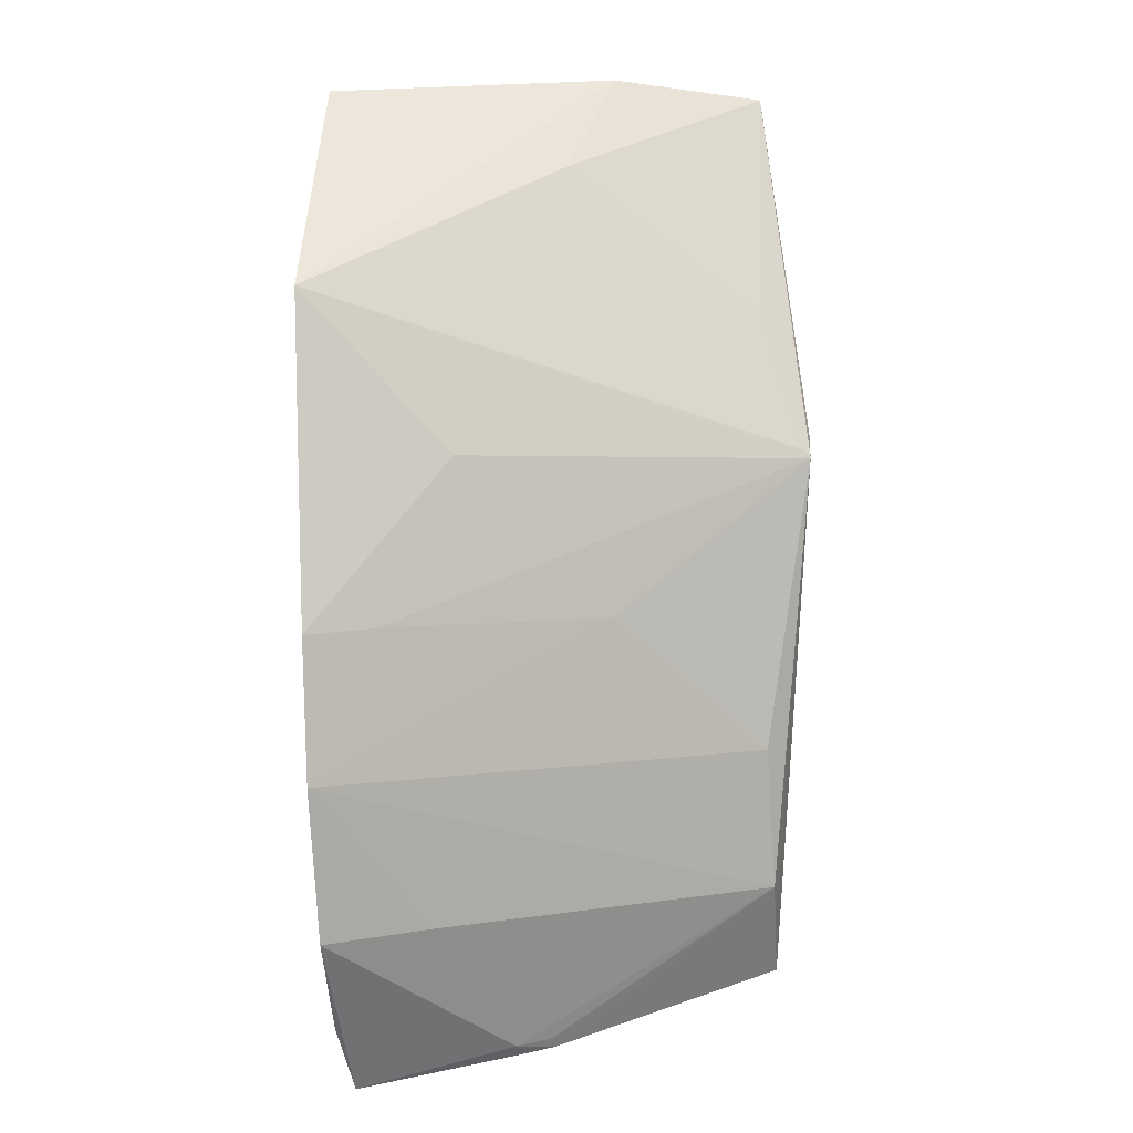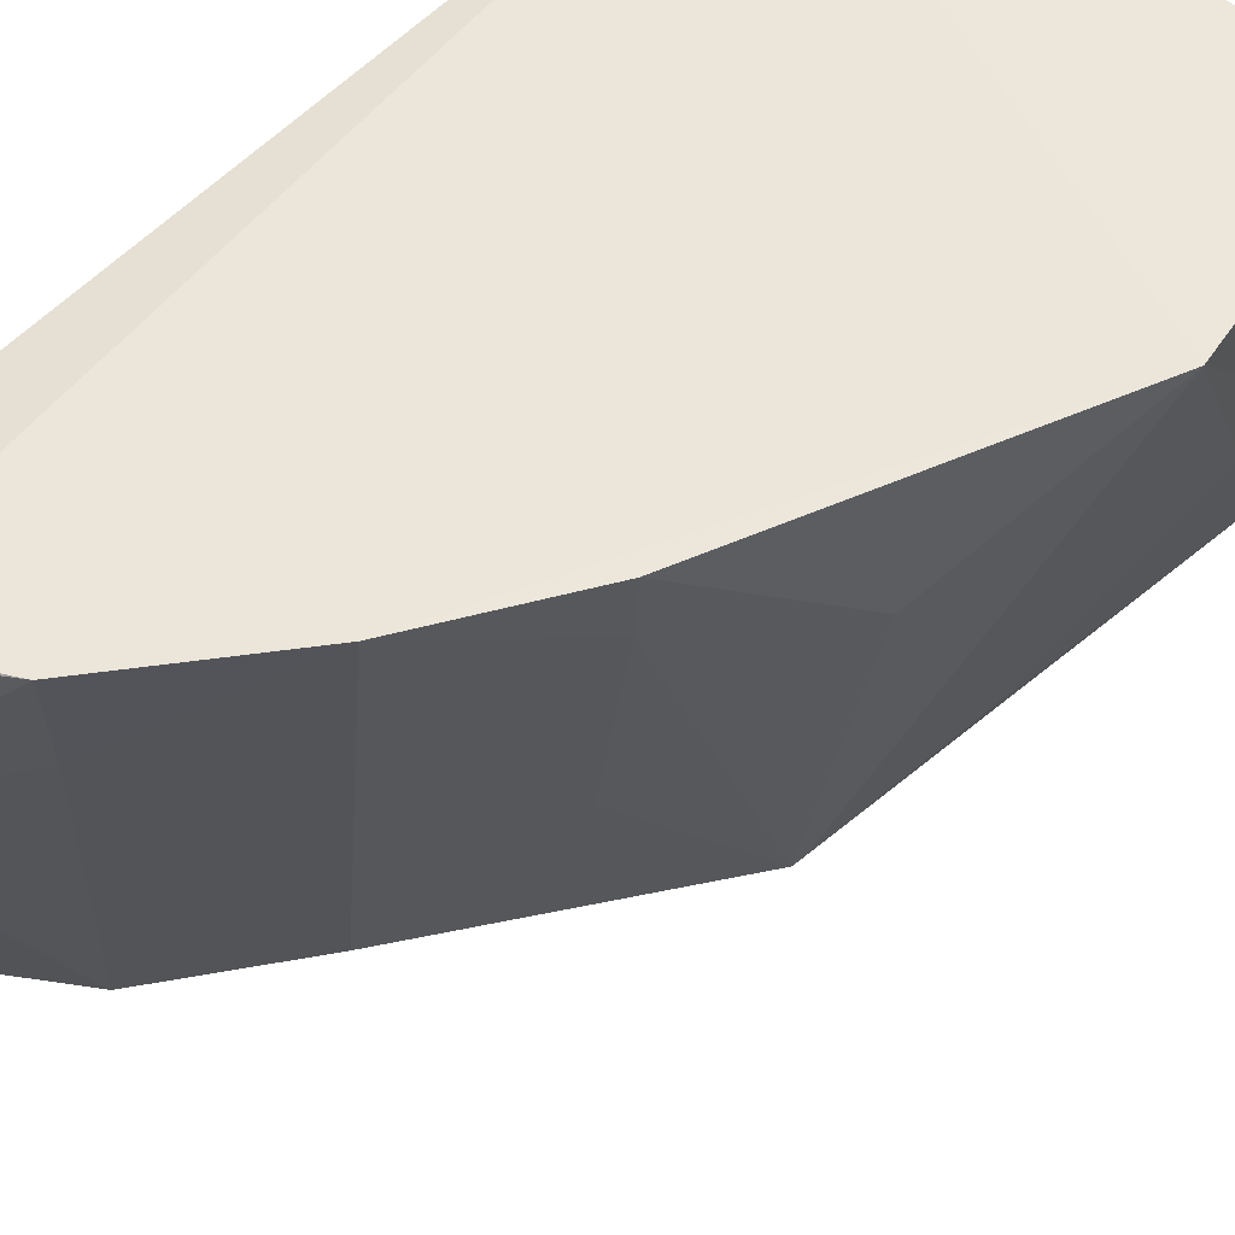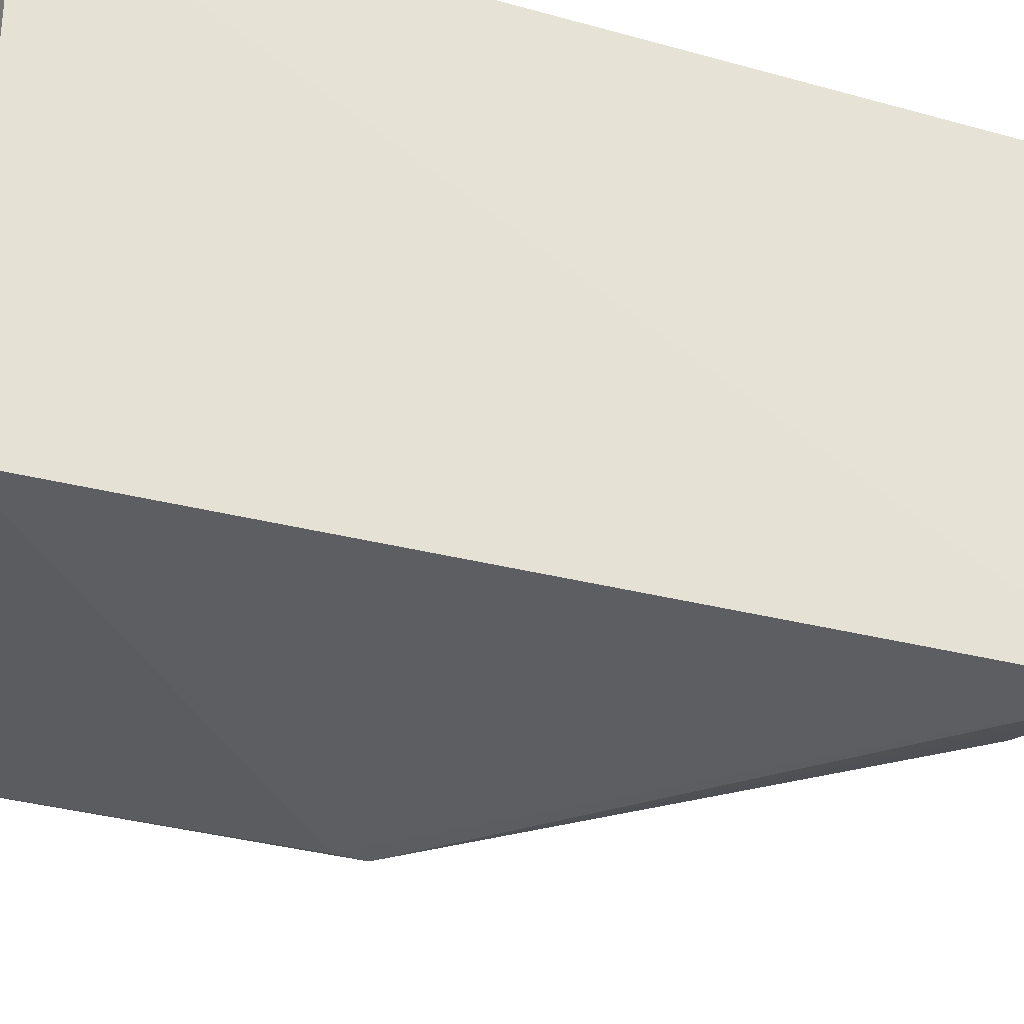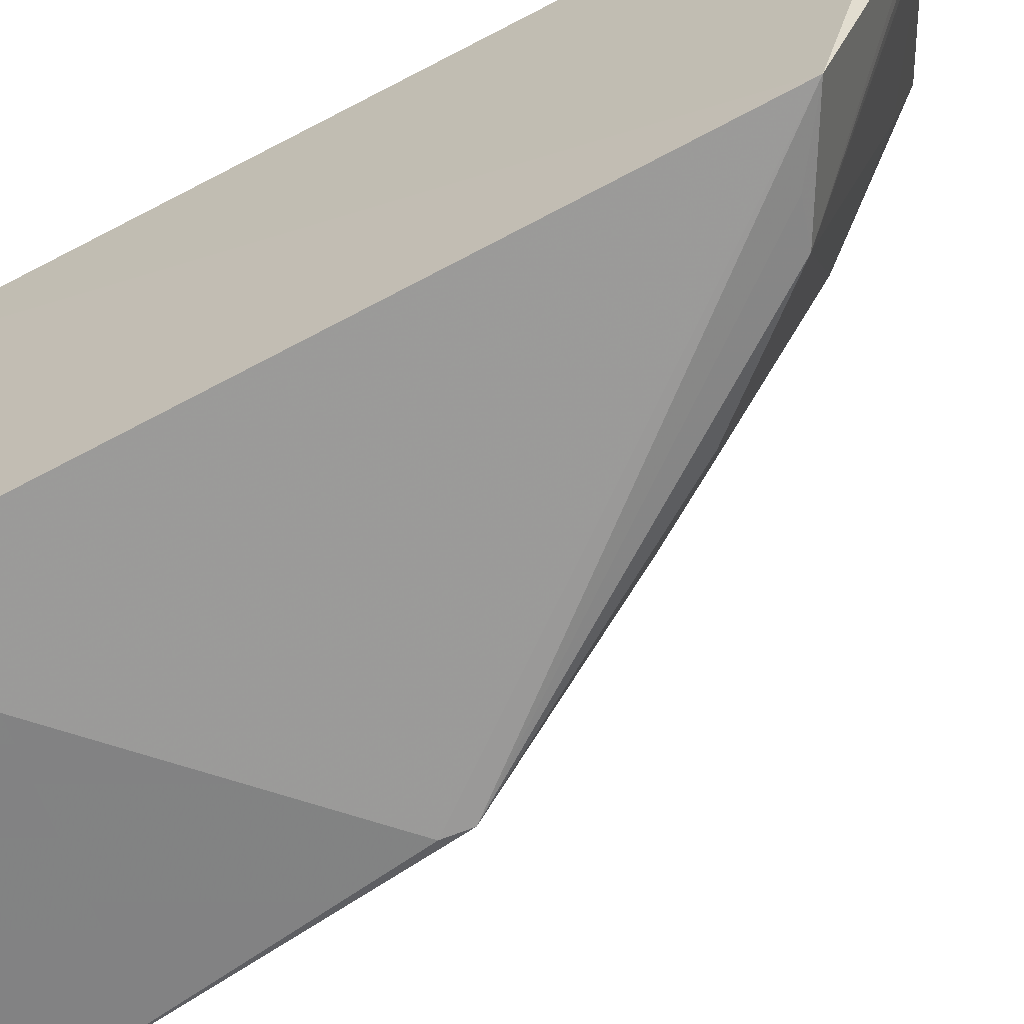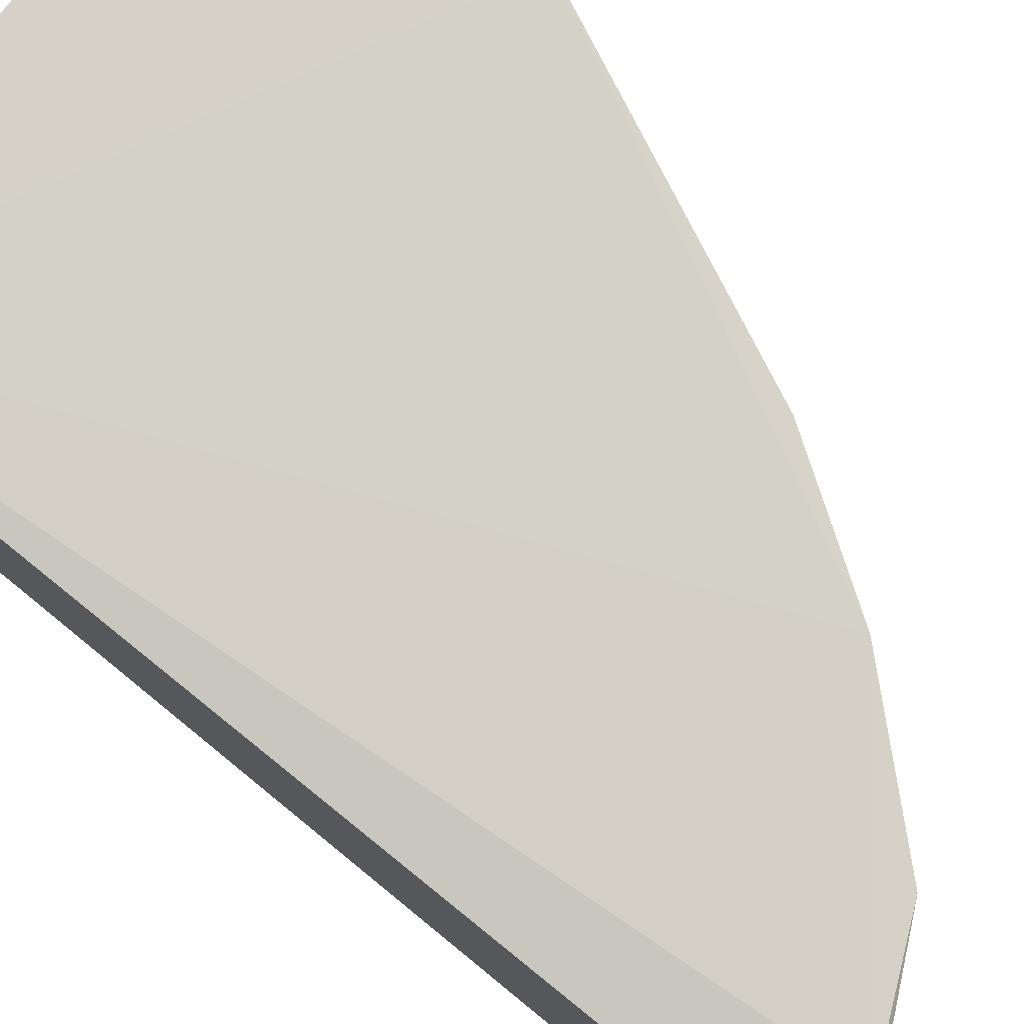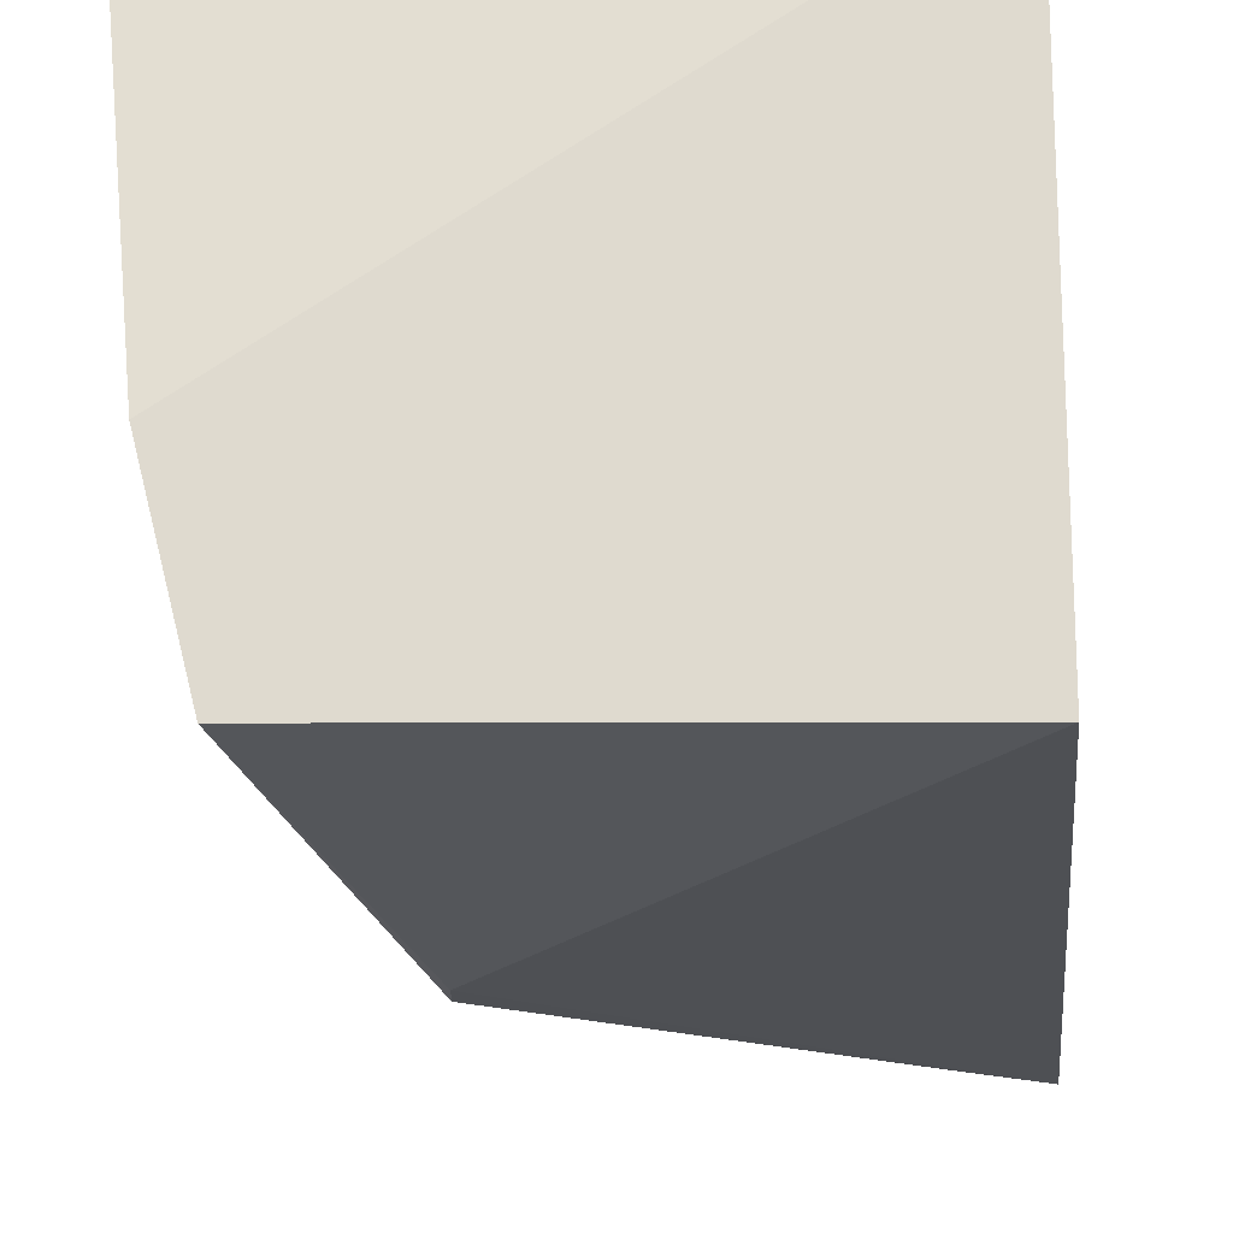
<metadata>
{"format":"obj","ext":"obj","renderer":"f3d","projection":"perspective","resolution":1024,"background":"white","views":[{"elev":-28.1,"azim":92.7,"up":"+Y"},{"elev":50.1,"azim":38.8,"up":"+Z"},{"elev":-32.1,"azim":-112.2,"up":"+Z"},{"elev":-64.2,"azim":-62.9,"up":"+Z"},{"elev":79.0,"azim":-52.3,"up":"+Z"},{"elev":-19.4,"azim":-176.0,"up":"+Z"}]}
</metadata>
<code>
v 0.2581 -0.3904 -0.01488
v 0.4691 -0.1349 -0.007362
v 0.2881 -0.3736 -0.009541
v 0.2652 -0.02547 -0.0108
v 0.3968 -0.1644 -0.2068
v 0.3782 -0.3057 -0.007989
v 0.2652 -0.02547 -0.1926
v 0.2979 -0.3197 -0.1894
v 0.4319 -0.1904 -0.06663
v 0.257 -0.3417 -0.1907
v 0.443 -0.01659 -0.1311
v 0.2693 -0.3765 -0.08213
v 0.3977 -0.1753 -0.2066
v 0.4116 -0.2567 -0.008296
v 0.4276 -0.01689 -0.192
v 0.455 -0.02787 -0.01354
v 0.3334 -0.3536 -0.009018
v 0.2627 -0.375 -0.09782
v 0.3368 -0.2755 -0.187
v 0.2824 -0.3242 -0.1908
v 0.4062 -0.2517 -0.03574
v 0.4476 -0.06451 -0.1118
v 0.3263 -0.3453 -0.05096
v 0.2673 -0.3729 -0.09643
v 0.2637 -0.3784 -0.08341
v 0.3843 -0.2382 -0.127
v 0.4143 -0.1172 -0.1885
v 0.3996 -0.1722 -0.2035
f 1 3 4
f 6 2 4
f 6 4 3
f 10 1 4
f 10 4 7
f 10 7 5
f 13 2 9
f 13 10 5
f 14 9 2
f 14 2 6
f 15 7 4
f 15 4 11
f 15 5 7
f 15 13 5
f 16 11 4
f 16 4 2
f 16 2 11
f 17 3 1
f 17 1 12
f 17 6 3
f 18 10 8
f 18 1 10
f 19 6 8
f 19 8 13
f 20 13 8
f 20 8 10
f 20 10 13
f 21 13 9
f 21 9 14
f 21 14 6
f 22 15 11
f 22 11 2
f 23 17 12
f 23 12 8
f 23 8 6
f 23 6 17
f 24 18 8
f 24 8 12
f 24 12 18
f 25 18 12
f 25 12 1
f 25 1 18
f 26 19 13
f 26 13 21
f 26 21 6
f 26 6 19
f 27 22 2
f 27 15 22
f 28 27 2
f 28 2 13
f 28 13 15
f 28 15 27

</code>
